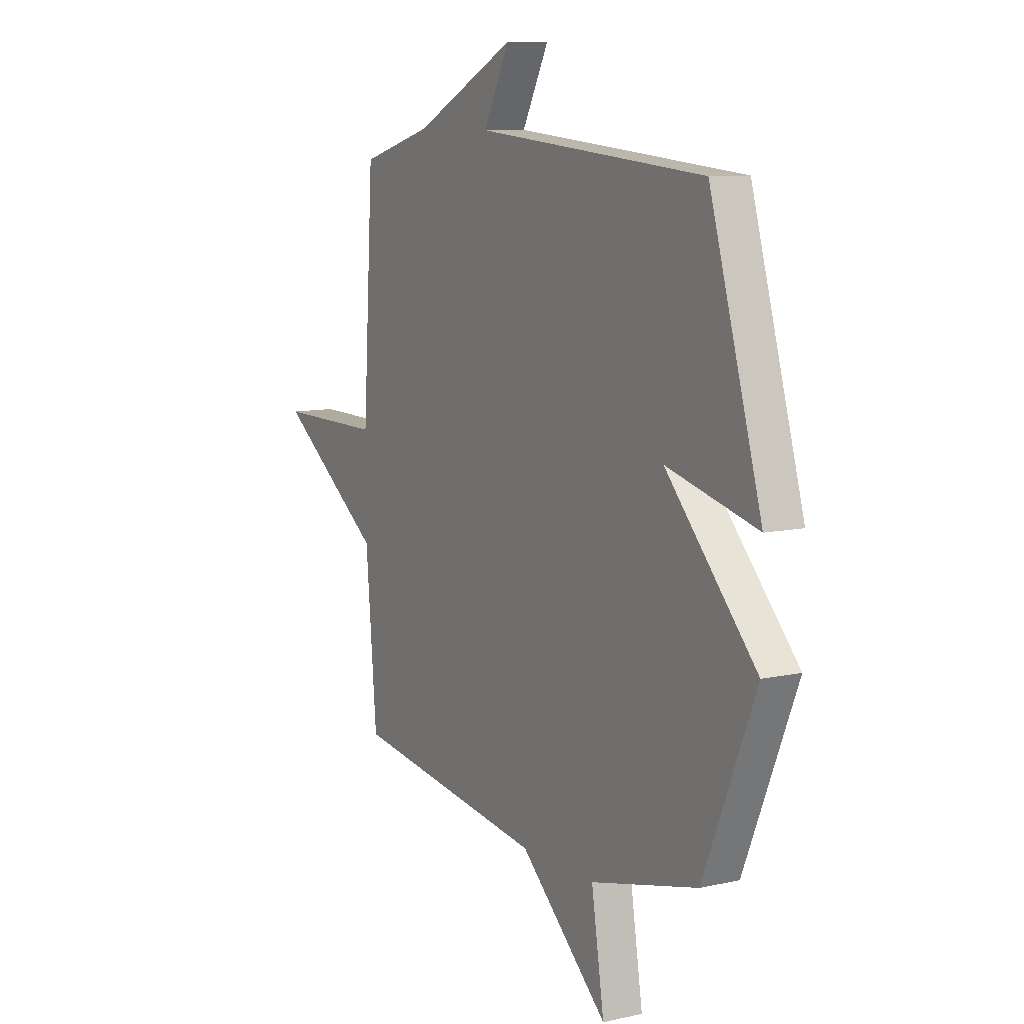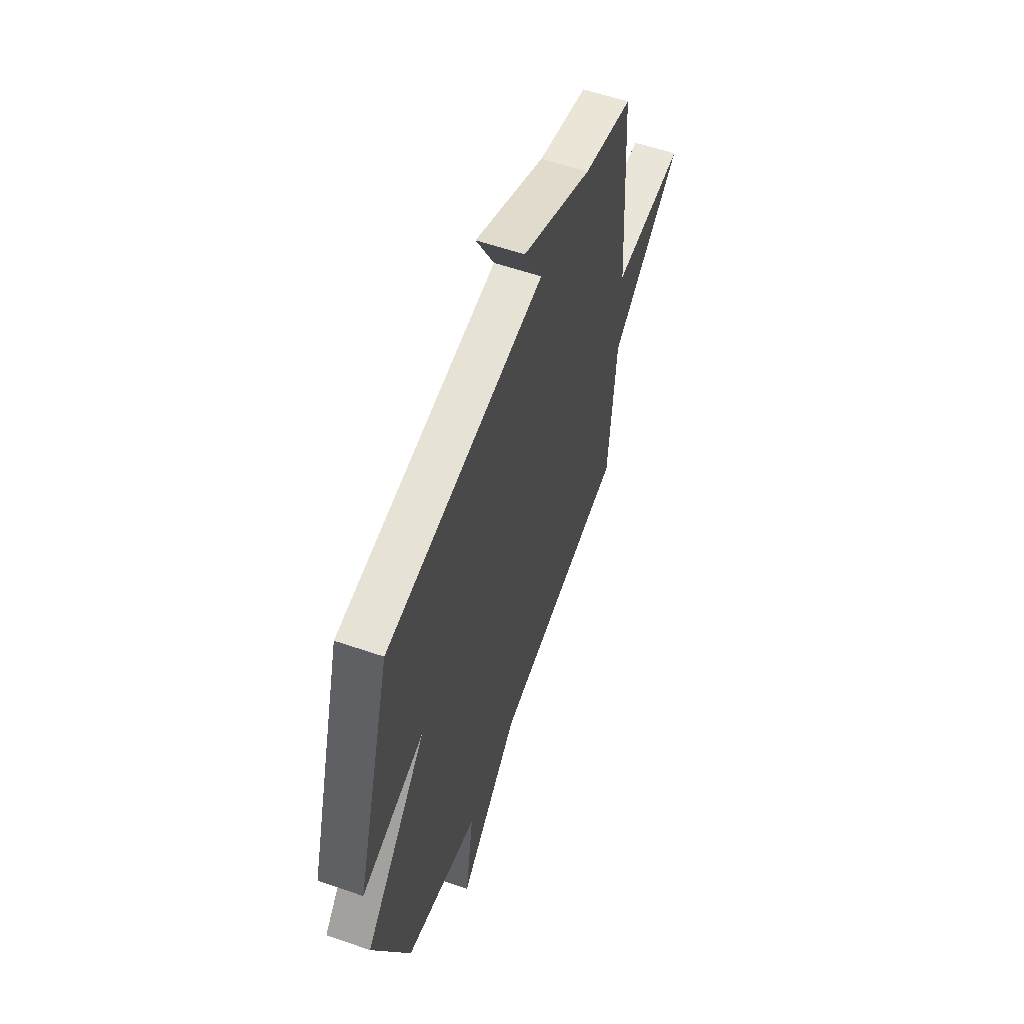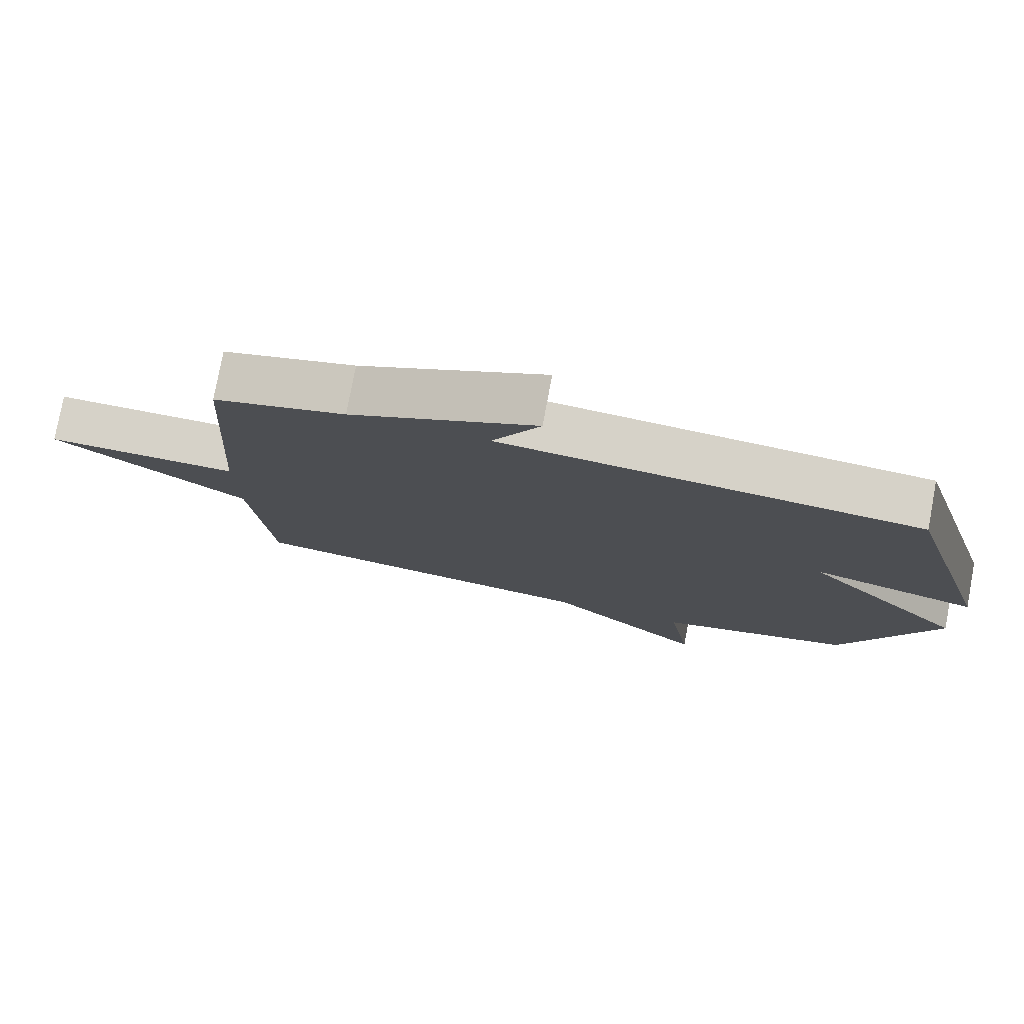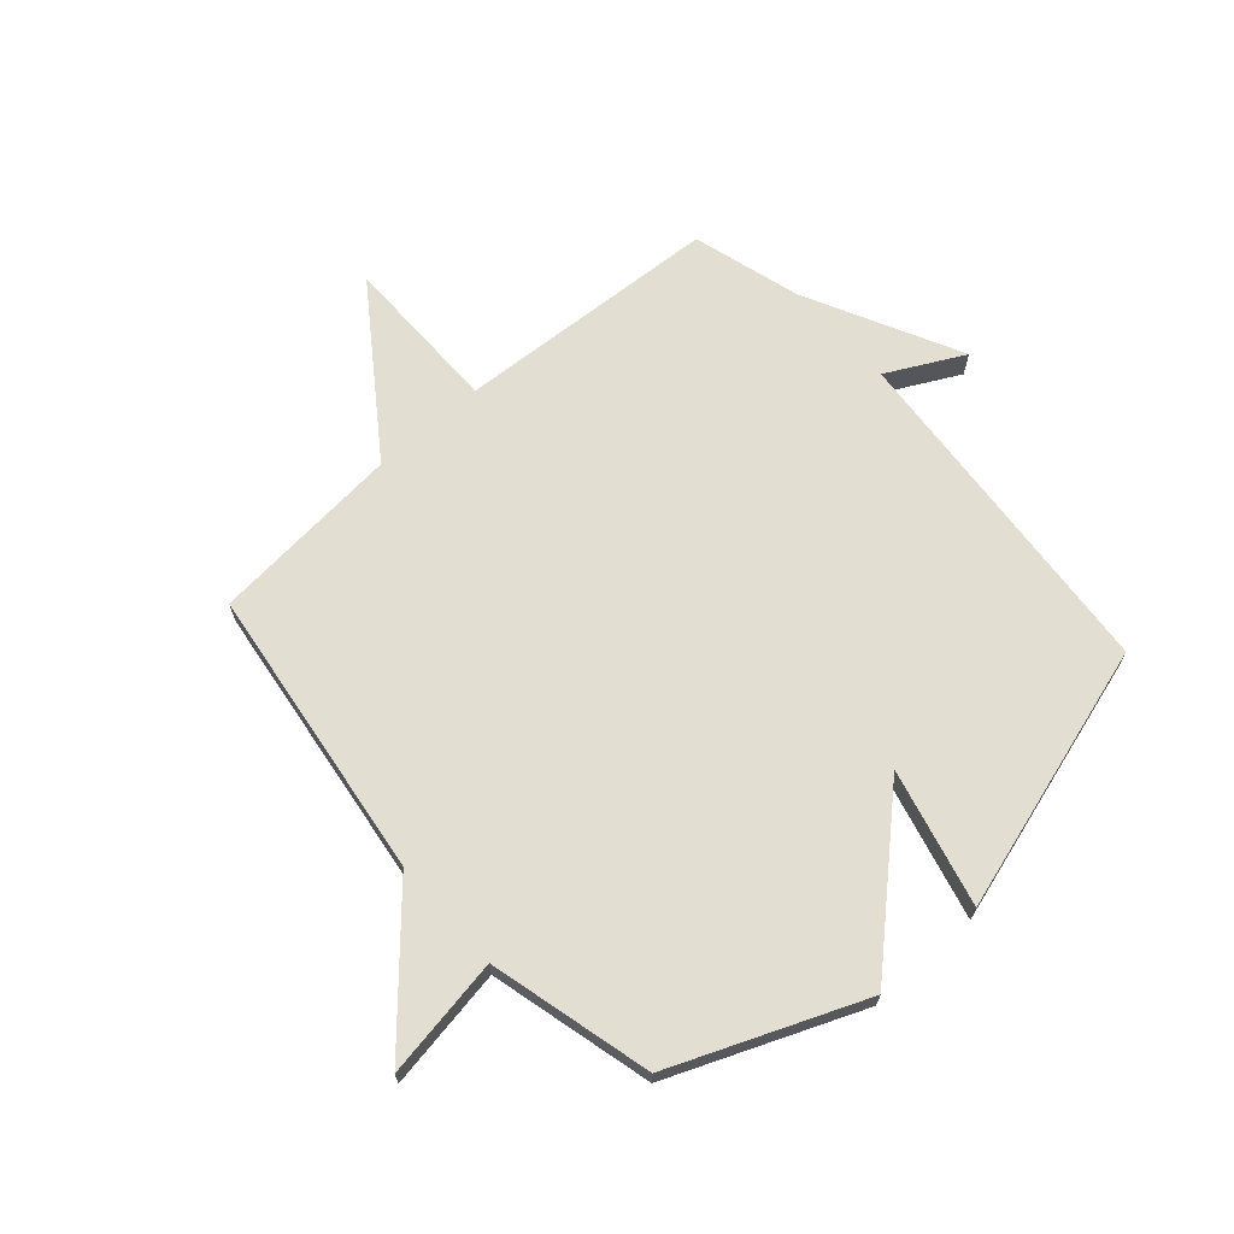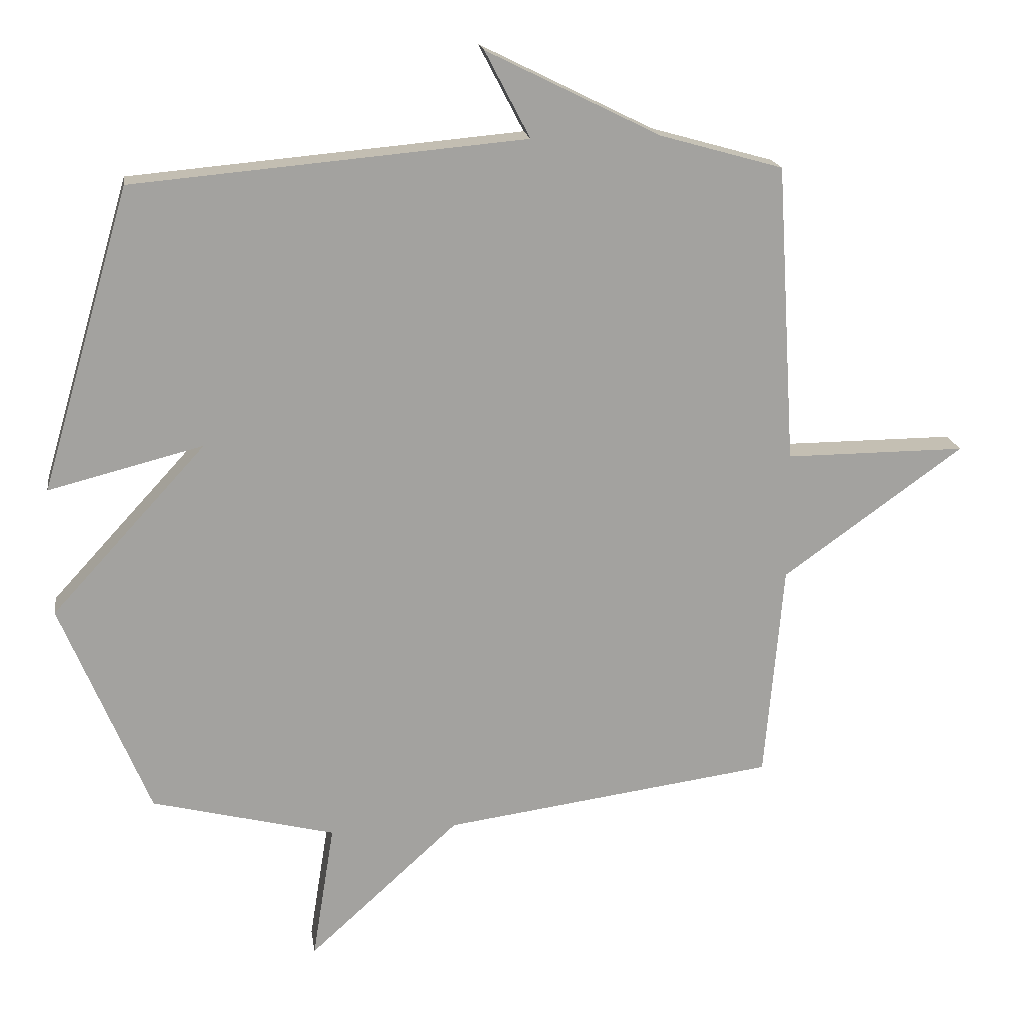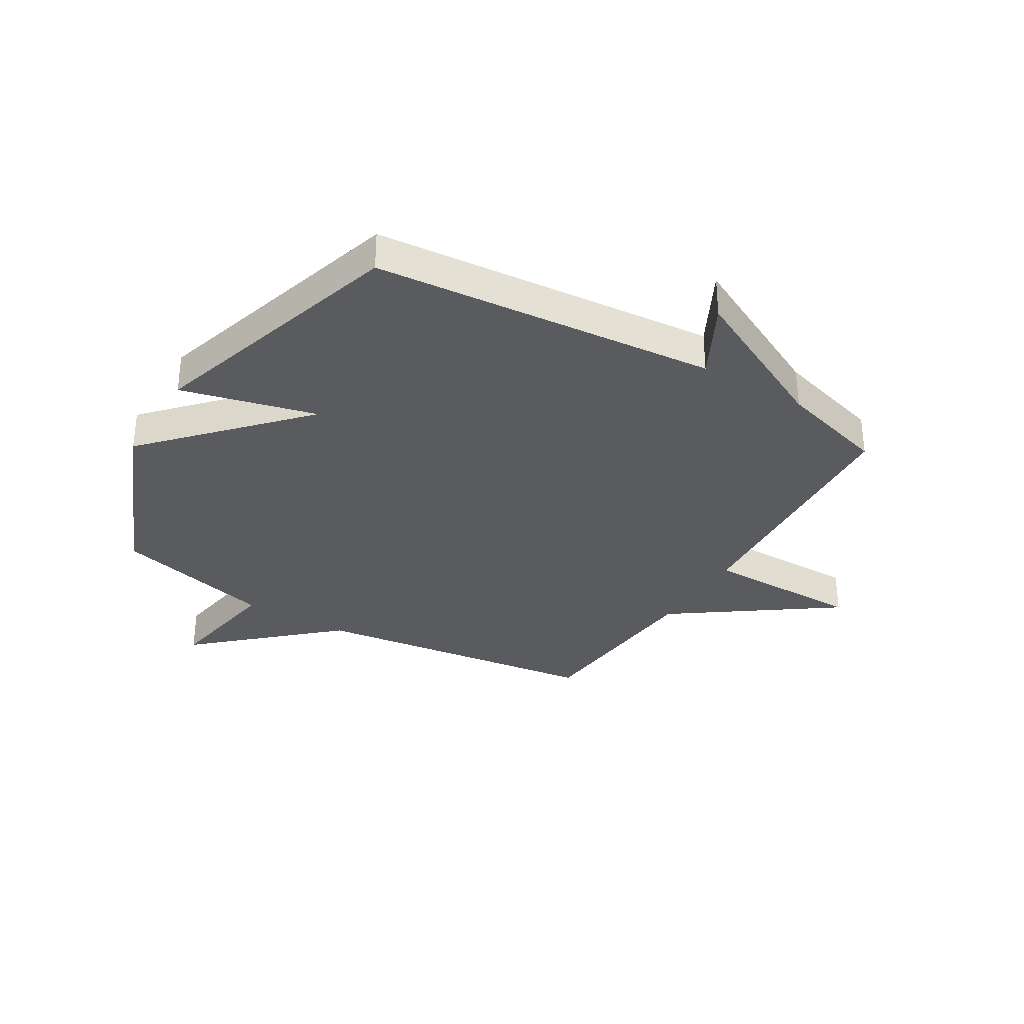
<metadata>
{"format":"obj","ext":"obj","renderer":"f3d","projection":"perspective","resolution":1024,"background":"white","views":[{"elev":9.5,"azim":-120.3,"up":"+Z"},{"elev":57.9,"azim":-70.3,"up":"+Z"},{"elev":77.9,"azim":-169.4,"up":"+Z"},{"elev":67.6,"azim":-131.7,"up":"+Y"},{"elev":17.9,"azim":-8.3,"up":"+Z"},{"elev":-33.0,"azim":-31.1,"up":"+Y"}]}
</metadata>
<code>
v -0.5 0.07 0.5
v 0.109 0.07 0.554
v 0.039 0.07 0.688
v 0.309 0.07 0.554
v 0.5 0.07 0.5
v 0.529 0.07 0.036
v 0.81 0.07 0.037
v 0.529 0.07 -0.164
v 0.5 0.07 -0.5
v -0.015 0.07 -0.571
v -0.249 0.07 -0.783
v -0.215 0.07 -0.571
v -0.5 0.07 -0.5
v -0.638 0.07 -0.168
v -0.398 0.07 0.093
v -0.638 0.07 0.032
v -0.5 0 0.5
v 0.109 0 0.554
v 0.039 0 0.688
v 0.309 0 0.554
v 0.5 0 0.5
v 0.529 0 0.036
v 0.81 0 0.037
v 0.529 0 -0.164
v 0.5 0 -0.5
v -0.015 0 -0.571
v -0.249 0 -0.783
v -0.215 0 -0.571
v -0.5 0 -0.5
v -0.638 0 -0.168
v -0.398 0 0.093
v -0.638 0 0.032
f 15 16 1 2
f 14 15 2
f 13 14 2
f 12 13 2
f 10 11 12 2
f 8 9 10 2
f 6 7 8
f 6 8 2
f 5 6 2
f 4 5 2
f 2 3 4
f 18 17 32 31
f 18 31 30
f 18 30 29
f 18 29 28
f 18 28 27 26
f 18 26 25 24
f 24 23 22
f 18 24 22
f 18 22 21
f 18 21 20
f 20 19 18
f 1 17 18 2
f 2 18 19 3
f 3 19 20 4
f 4 20 21 5
f 5 21 22 6
f 6 22 23 7
f 7 23 24 8
f 8 24 25 9
f 9 25 26 10
f 10 26 27 11
f 11 27 28 12
f 12 28 29 13
f 13 29 30 14
f 14 30 31 15
f 15 31 32 16
f 16 32 17 1

</code>
